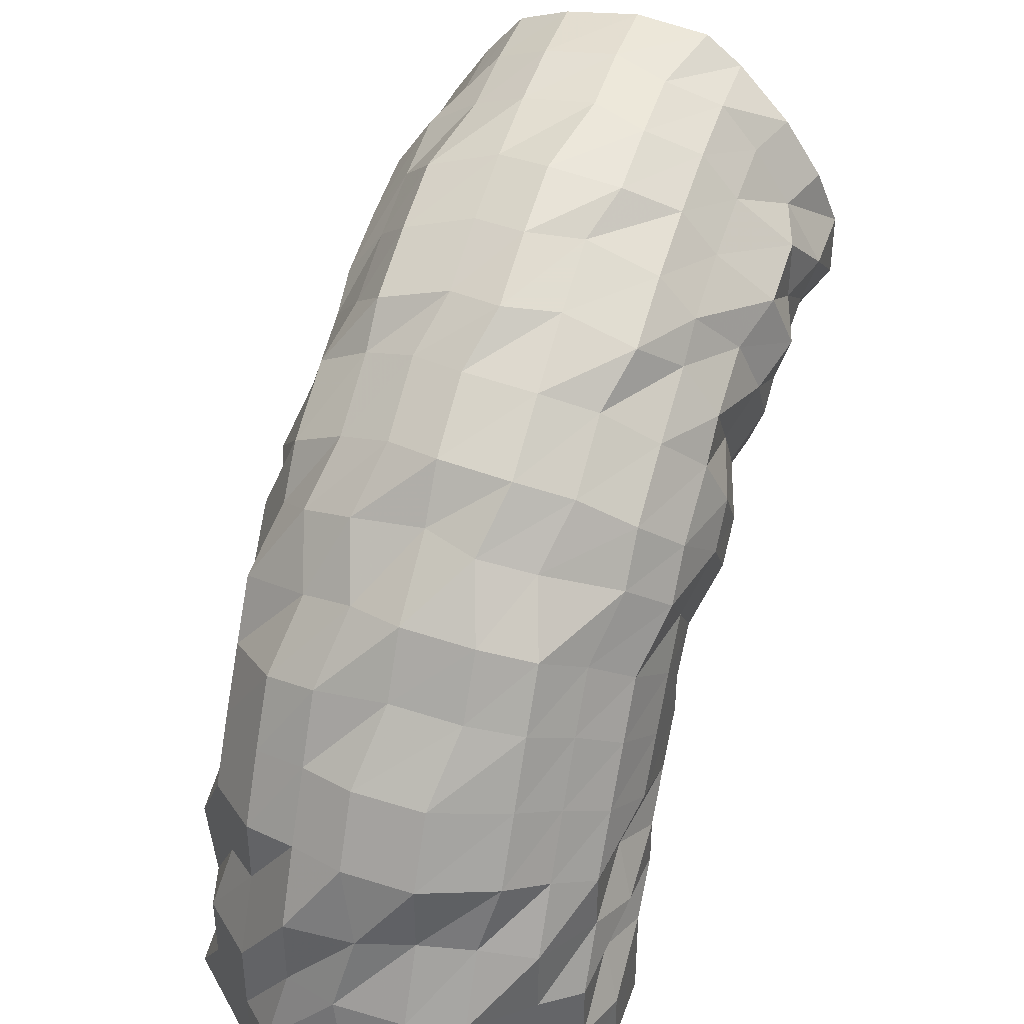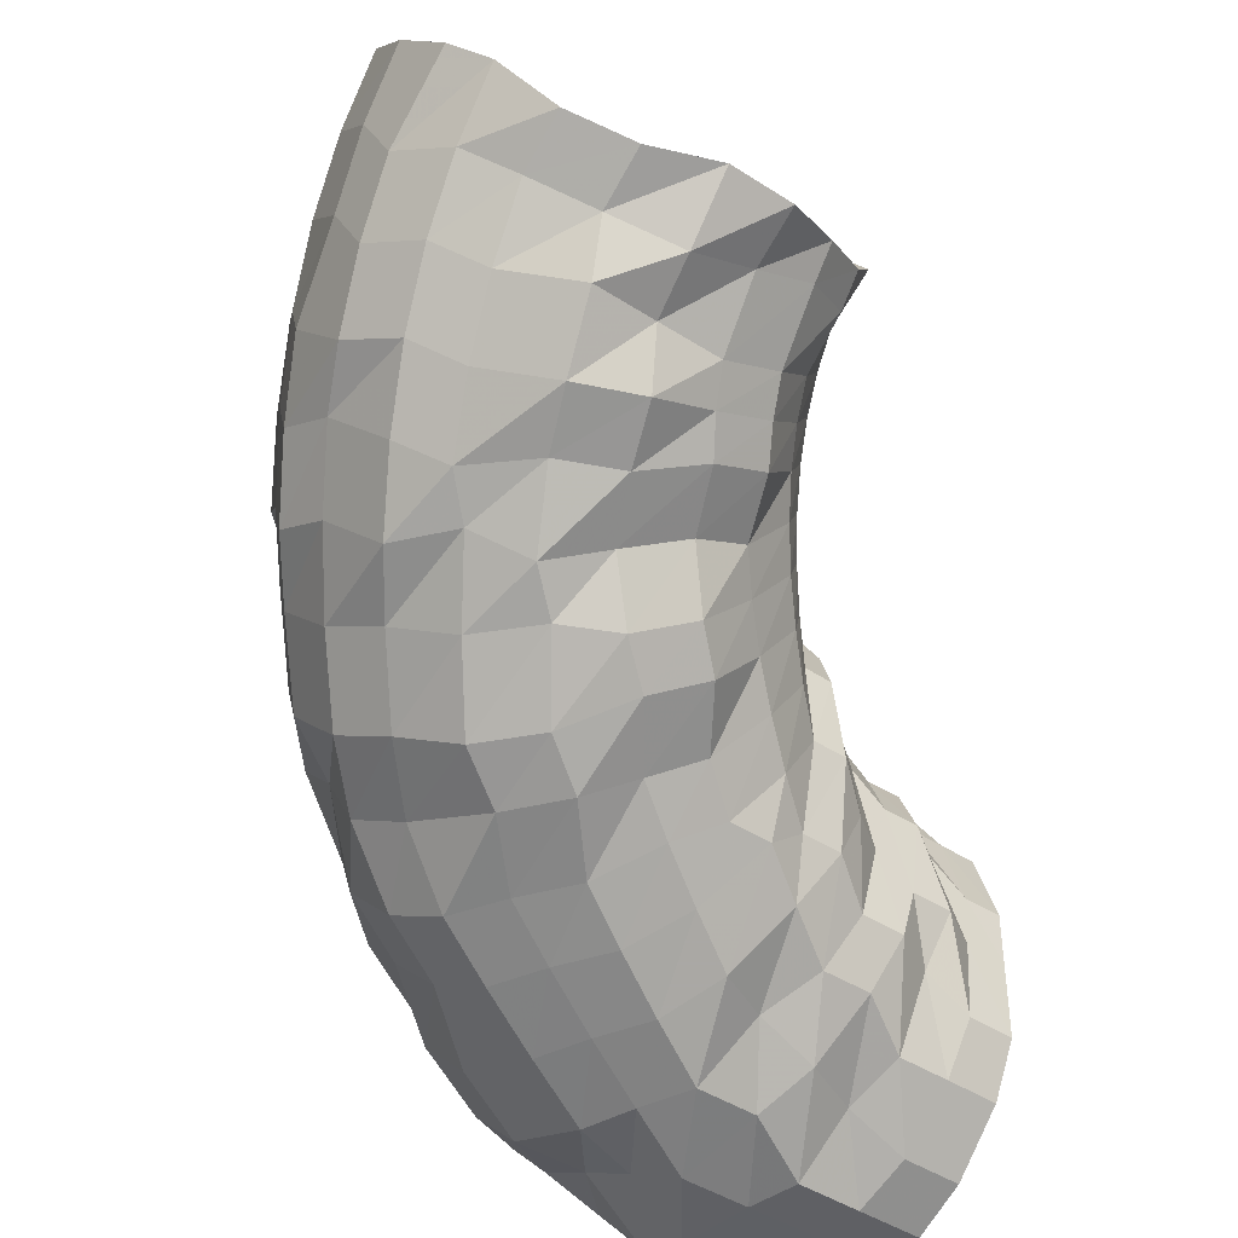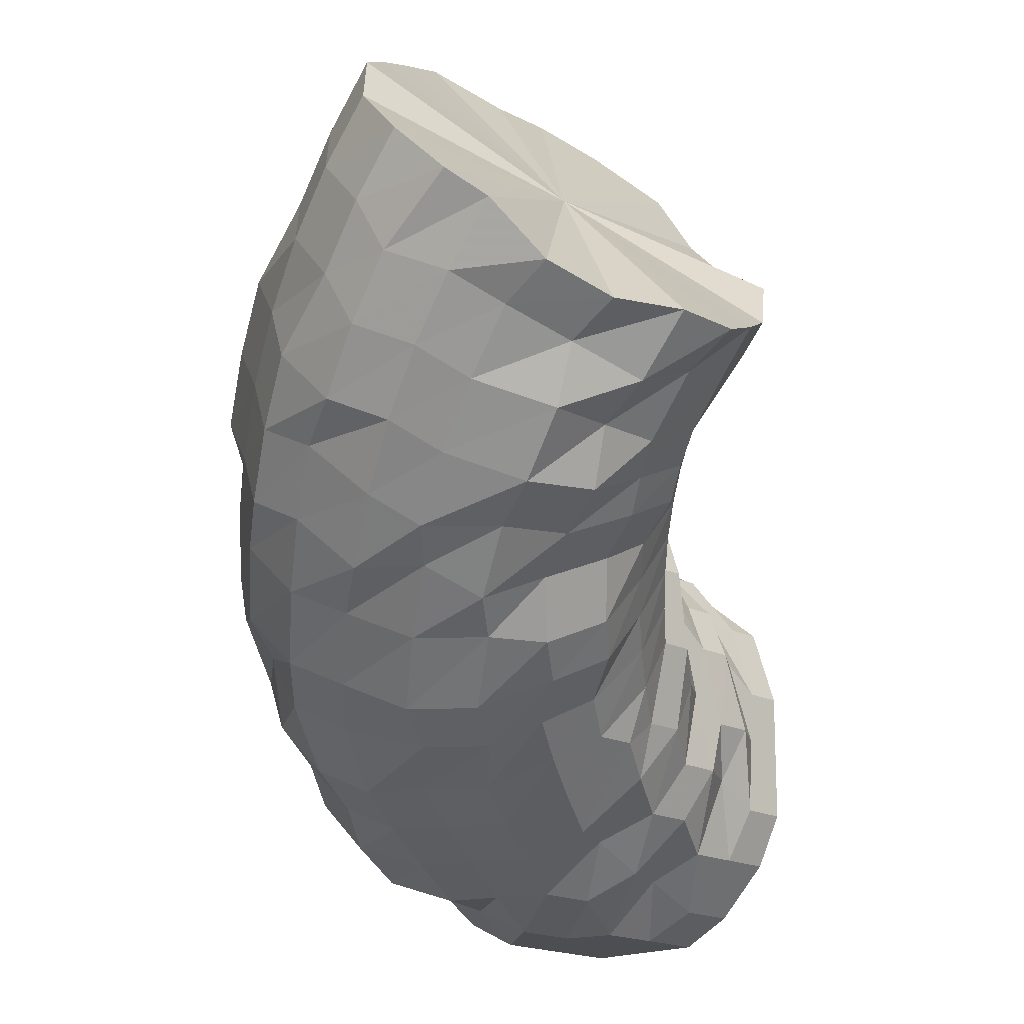
<metadata>
{"format":"obj","ext":"obj","renderer":"f3d","projection":"perspective","resolution":1024,"background":"white","views":[{"elev":41.2,"azim":-26.8,"up":"+Z"},{"elev":-43.5,"azim":52.5,"up":"+Y"},{"elev":-17.3,"azim":43.7,"up":"+Y"}]}
</metadata>
<code>
o 22742
v 2161 1881 8.168
v 2161 1881 8.166
v 2161 1881 8.164
v 2161 1881 8.162
v 2161 1881 8.153
v 2161 1881 8.164
v 2161 1880 8.152
v 2161 1880 8.136
v 2161 1881 8.153
v 2161 1881 8.162
v 2161 1880 8.158
v 2161 1880 8.147
v 2161 1881 8.158
v 2161 1880 8.154
v 2161 1881 8.162
v 2161 1881 8.168
v 2161 1881 8.164
v 2161 1881 8.151
v 2161 1881 8.147
v 2161 1881 8.14
v 2161 1881 8.152
v 2161 1881 8.164
v 2161 1881 8.153
v 2161 1881 8.131
v 2161 1881 8.124
v 2161 1881 8.135
v 2161 1881 8.153
v 2161 1881 8.136
v 2161 1881 8.109
v 2161 1881 8.103
v 2161 1881 8.113
v 2161 1881 8.136
v 2161 1881 8.114
v 2161 1881 8.09
v 2161 1881 8.089
v 2161 1881 8.114
v 2161 1881 8.085
v 2161 1881 8.08
v 2161 1881 8.061
v 2161 1881 8.056
v 2161 1881 8.064
v 2161 1881 8.09
v 2161 1881 8.065
v 2161 1881 8.083
v 2161 1881 8.041
v 2161 1881 8.038
v 2161 1881 8.033
v 2161 1881 8.041
v 2161 1881 8.065
v 2161 1881 8.015
v 2161 1881 8.019
v 2161 1881 8.021
v 2161 1881 8.041
v 2161 1881 8.022
v 2161 1881 8.005
v 2161 1881 8.001
v 2161 1881 8.007
v 2161 1881 8.022
v 2161 1881 8.008
v 2161 1881 7.997
v 2161 1881 7.994
v 2161 1881 8
v 2161 1881 8.008
v 2161 1881 8
v 2161 1881 7.997
v 2161 1881 7.994
v 2161 1881 8
v 2161 1881 8
v 2161 1881 8
v 2161 1881 8.005
v 2161 1880 8.001
v 2161 1881 8.007
v 2161 1881 8
v 2161 1881 8.008
v 2161 1880 8.019
v 2161 1880 8.015
v 2161 1880 8.021
v 2161 1881 8.008
v 2161 1881 8.022
v 2161 1880 8.038
v 2161 1880 8.033
v 2161 1880 8.041
v 2161 1881 8.022
v 2161 1880 8.041
v 2161 1880 8.061
v 2161 1880 8.056
v 2161 1880 8.064
v 2161 1880 8.041
v 2161 1880 8.065
v 2161 1880 8.085
v 2161 1880 8.08
v 2161 1880 8.089
v 2161 1880 8.065
v 2161 1880 8.09
v 2161 1880 8.109
v 2161 1880 8.103
v 2161 1880 8.113
v 2161 1880 8.09
v 2161 1880 8.114
v 2161 1880 8.135
v 2161 1880 8.114
v 2161 1880 8.136
v 2161 1880 8.131
v 2161 1880 8.124
v 2161 1880 8.14
v 2161 1880 8.151
v 2161 1880 8.14
v 2161 1880 8.144
v 2161 1880 8.13
v 2161 1880 8.115
v 2161 1880 8.127
v 2161 1880 8.14
v 2161 1880 8.131
v 2161 1880 8.127
v 2161 1881 8.13
v 2161 1880 8.118
v 2161 1881 8.115
v 2161 1881 8.103
v 2161 1881 8.094
v 2161 1881 8.084
v 2161 1881 8.072
v 2161 1881 8.062
v 2161 1881 8.049
v 2161 1881 8.04
v 2161 1881 8.027
v 2161 1881 8.019
v 2161 1881 8.009
v 2161 1881 8.002
v 2161 1881 7.996
v 2161 1881 7.99
v 2161 1881 7.989
v 2161 1881 7.983
v 2161 1881 7.989
v 2161 1880 7.983
v 2161 1880 7.996
v 2161 1880 7.99
v 2161 1880 8.009
v 2161 1880 8.002
v 2161 1880 8.027
v 2161 1880 8.019
v 2161 1880 8.049
v 2161 1880 8.04
v 2161 1880 8.072
v 2161 1880 8.062
v 2161 1880 8.094
v 2161 1880 8.084
v 2161 1880 8.103
v 2161 1880 8.118
v 2161 1880 8.103
v 2161 1880 8.112
v 2161 1880 8.089
v 2161 1880 8.07
v 2161 1880 8.085
v 2161 1880 8.115
v 2161 1880 8.094
v 2161 1880 8.097
v 2161 1880 8.112
v 2161 1880 8.094
v 2161 1880 8.103
v 2161 1880 8.085
v 2161 1880 8.089
v 2161 1880 8.072
v 2161 1881 8.07
v 2161 1880 8.055
v 2161 1881 8.05
v 2161 1881 8.036
v 2161 1881 8.029
v 2161 1881 8.017
v 2161 1881 8.01
v 2161 1881 7.999
v 2161 1881 7.994
v 2161 1881 7.984
v 2161 1881 7.982
v 2161 1881 7.973
v 2161 1881 7.976
v 2161 1880 7.967
v 2161 1880 7.976
v 2161 1880 7.967
v 2161 1880 7.982
v 2161 1880 7.973
v 2161 1880 7.994
v 2161 1880 7.984
v 2161 1880 8.01
v 2161 1880 7.999
v 2161 1880 8.029
v 2161 1880 8.017
v 2161 1880 8.05
v 2161 1880 8.036
v 2161 1880 8.055
v 2161 1880 8.072
v 2161 1880 8.054
v 2161 1880 8.066
v 2161 1880 8.038
v 2161 1880 8.021
v 2161 1880 8.033
v 2161 1880 8.073
v 2161 1880 8.044
v 2161 1880 8.051
v 2161 1880 8.076
v 2161 1880 8.053
v 2161 1880 8.073
v 2161 1880 8.051
v 2161 1880 8.066
v 2161 1880 8.044
v 2161 1880 8.054
v 2161 1880 8.033
v 2161 1880 8.038
v 2161 1880 8.019
v 2161 1880 8.021
v 2161 1880 8.004
v 2161 1881 8.003
v 2161 1881 7.988
v 2161 1881 7.987
v 2161 1881 7.973
v 2161 1881 7.973
v 2161 1881 7.961
v 2161 1881 7.963
v 2161 1880 7.952
v 2161 1880 7.958
v 2161 1880 7.947
v 2161 1880 7.958
v 2161 1880 7.947
v 2161 1880 7.963
v 2161 1880 7.952
v 2161 1880 7.973
v 2161 1880 7.961
v 2161 1880 7.987
v 2161 1880 7.973
v 2161 1880 8.003
v 2161 1880 7.988
v 2161 1880 8.004
v 2161 1880 8.019
v 2161 1880 7.999
v 2161 1880 8.011
v 2161 1880 7.985
v 2161 1880 7.971
v 2161 1880 7.977
v 2161 1880 8.02
v 2161 1880 7.987
v 2161 1880 7.995
v 2161 1880 8.026
v 2161 1880 8
v 2161 1880 8.028
v 2161 1880 8.002
v 2161 1880 8.026
v 2161 1880 8
v 2161 1880 8.02
v 2161 1880 7.995
v 2161 1880 8.011
v 2161 1880 7.987
v 2161 1880 7.999
v 2161 1880 7.977
v 2161 1880 7.985
v 2161 1880 7.965
v 2161 1880 7.971
v 2161 1880 7.954
v 2161 1880 7.958
v 2161 1880 7.943
v 2161 1880 7.947
v 2161 1880 7.933
v 2161 1880 7.94
v 2161 1880 7.927
v 2161 1880 7.936
v 2161 1880 7.923
v 2161 1880 7.936
v 2161 1880 7.923
v 2161 1880 7.94
v 2161 1880 7.927
v 2161 1880 7.947
v 2161 1880 7.933
v 2161 1880 7.958
v 2161 1880 7.943
v 2161 1880 7.954
v 2161 1880 7.965
v 2161 1880 7.945
v 2161 1880 7.954
v 2161 1880 7.935
v 2161 1880 7.926
v 2161 1880 7.923
v 2161 1880 7.962
v 2161 1880 7.93
v 2161 1880 7.936
v 2161 1880 7.969
v 2161 1880 7.941
v 2161 1880 7.973
v 2161 1880 7.944
v 2161 1880 7.974
v 2161 1880 7.945
v 2161 1880 7.973
v 2161 1880 7.944
v 2161 1880 7.969
v 2161 1880 7.941
v 2161 1880 7.962
v 2161 1880 7.936
v 2161 1880 7.954
v 2161 1880 7.93
v 2161 1880 7.945
v 2161 1880 7.923
v 2161 1880 7.935
v 2161 1880 7.916
v 2161 1880 7.926
v 2161 1880 7.909
v 2161 1880 7.919
v 2161 1880 7.903
v 2161 1880 7.913
v 2161 1880 7.899
v 2161 1880 7.91
v 2161 1880 7.897
v 2161 1880 7.91
v 2161 1880 7.897
v 2161 1880 7.913
v 2161 1880 7.899
v 2161 1880 7.919
v 2161 1880 7.903
v 2161 1880 7.909
v 2161 1880 7.916
v 2161 1880 7.896
v 2161 1880 7.9
v 2161 1880 7.891
v 2161 1880 7.887
v 2161 1880 7.875
v 2161 1880 7.905
v 2161 1880 7.878
v 2161 1880 7.854
v 2161 1880 7.88
v 2161 1880 7.854
v 2161 1880 7.909
v 2161 1880 7.882
v 2161 1880 7.854
v 2161 1880 7.913
v 2161 1880 7.884
v 2161 1880 7.854
v 2161 1880 7.915
v 2161 1880 7.885
v 2161 1880 7.854
v 2161 1880 7.916
v 2161 1880 7.885
v 2161 1880 7.854
v 2161 1880 7.915
v 2161 1880 7.885
v 2161 1880 7.854
v 2161 1880 7.913
v 2161 1880 7.884
v 2161 1880 7.854
v 2161 1880 7.909
v 2161 1880 7.882
v 2161 1880 7.854
v 2161 1880 7.905
v 2161 1880 7.88
v 2161 1880 7.854
v 2161 1880 7.854
v 2161 1880 7.854
v 2161 1880 7.878
v 2161 1880 7.9
v 2161 1880 7.854
v 2161 1880 7.854
v 2161 1880 7.854
v 2161 1880 7.854
v 2161 1880 7.854
v 2161 1880 7.854
v 2161 1880 7.854
v 2161 1880 7.854
v 2161 1880 7.854
v 2161 1880 7.854
v 2161 1880 7.854
v 2161 1880 7.854
v 2161 1880 7.873
v 2161 1880 7.854
v 2161 1880 7.854
v 2161 1880 7.871
v 2161 1880 7.854
v 2161 1880 7.884
v 2161 1880 7.87
v 2161 1880 7.854
v 2161 1880 7.883
v 2161 1880 7.854
v 2161 1880 7.869
v 2161 1880 7.854
v 2161 1880 7.883
v 2161 1880 7.854
v 2161 1880 7.869
v 2161 1880 7.854
v 2161 1880 7.884
v 2161 1880 7.854
v 2161 1880 7.87
v 2161 1880 7.854
v 2161 1880 7.887
v 2161 1880 7.854
v 2161 1880 7.854
v 2161 1880 7.871
v 2161 1880 7.854
v 2161 1880 7.891
v 2161 1880 7.854
v 2161 1880 7.854
v 2161 1880 7.854
v 2161 1880 7.875
v 2161 1880 7.873
v 2161 1880 7.854
v 2161 1880 7.854
v 2161 1880 7.854
v 2161 1880 7.896
v 2161 1881 8.168
v 2161 1881 8.164
v 2161 1881 8.153
v 2161 1881 8.164
v 2161 1880 8.136
v 2161 1881 8.153
v 2161 1880 8.114
v 2161 1881 8.136
v 2161 1880 8.09
v 2161 1881 8.114
v 2161 1881 8.09
v 2161 1880 8.065
v 2161 1880 8.041
v 2161 1881 8.022
v 2161 1881 8.008
v 2161 1881 8
v 2161 1881 8
v 2161 1881 8.008
v 2161 1881 8.022
v 2161 1881 8.041
v 2161 1881 8.065
f 1 2 3
f 3 4 5
f 2 4 6
f 5 7 8
f 4 7 9
f 2 10 4
f 4 11 7
f 10 11 4
f 11 12 7
f 13 10 2
f 10 14 11
f 15 13 2
f 15 2 16
f 17 15 1
f 13 18 10
f 18 14 10
f 19 13 15
f 20 18 13
f 19 20 13
f 21 19 15
f 21 15 22
f 23 21 17
f 24 19 21
f 25 20 19
f 24 25 19
f 26 24 21
f 26 21 27
f 28 26 23
f 29 24 26
f 30 25 24
f 29 30 24
f 31 29 26
f 31 26 32
f 33 31 28
f 34 35 33
f 35 31 36
f 37 29 31
f 35 37 31
f 37 38 29
f 38 30 29
f 39 37 35
f 40 38 37
f 39 40 37
f 41 39 35
f 41 35 42
f 43 41 42
f 43 42 44
f 45 41 43
f 46 39 41
f 45 46 41
f 47 40 39
f 46 47 39
f 48 45 49
f 50 47 46
f 51 46 45
f 51 50 46
f 52 51 45
f 52 45 53
f 54 52 48
f 55 51 52
f 56 50 51
f 55 56 51
f 57 55 52
f 57 52 58
f 59 57 54
f 60 55 57
f 61 56 55
f 60 61 55
f 62 60 57
f 62 57 63
f 64 62 59
f 65 60 62
f 66 61 60
f 65 66 60
f 67 65 62
f 67 62 68
f 69 67 64
f 70 65 67
f 71 66 65
f 70 71 65
f 72 70 67
f 72 67 73
f 74 72 69
f 75 70 72
f 76 71 70
f 75 76 70
f 77 75 72
f 77 72 78
f 79 77 74
f 80 75 77
f 81 76 75
f 80 81 75
f 82 80 77
f 82 77 83
f 84 82 79
f 85 80 82
f 86 81 80
f 85 86 80
f 87 85 82
f 87 82 88
f 89 87 84
f 90 85 87
f 91 86 85
f 90 91 85
f 92 90 87
f 92 87 93
f 94 92 89
f 95 90 92
f 96 91 90
f 95 96 90
f 97 95 92
f 97 92 98
f 99 97 94
f 8 100 99
f 100 97 101
f 7 100 102
f 7 12 100
f 100 103 97
f 12 103 100
f 103 95 97
f 103 104 95
f 104 96 95
f 12 105 103
f 105 104 103
f 106 105 12
f 11 106 12
f 14 106 11
f 106 107 105
f 14 108 106
f 108 107 106
f 105 109 104
f 107 109 105
f 109 110 104
f 104 110 96
f 107 111 109
f 112 108 14
f 18 112 14
f 108 113 107
f 113 111 107
f 112 114 108
f 114 113 108
f 115 112 18
f 20 115 18
f 116 114 112
f 115 116 112
f 117 115 20
f 25 117 20
f 118 116 115
f 117 118 115
f 119 117 25
f 30 119 25
f 120 118 117
f 119 120 117
f 121 119 30
f 38 121 30
f 122 120 119
f 121 122 119
f 123 121 38
f 40 123 38
f 124 122 121
f 123 124 121
f 125 123 40
f 47 125 40
f 126 124 123
f 125 126 123
f 127 125 47
f 50 127 47
f 128 126 125
f 127 128 125
f 129 127 50
f 56 129 50
f 130 128 127
f 129 130 127
f 131 129 56
f 61 131 56
f 132 130 129
f 131 132 129
f 133 131 61
f 66 133 61
f 134 132 131
f 133 134 131
f 135 133 66
f 71 135 66
f 136 134 133
f 135 136 133
f 137 135 71
f 76 137 71
f 138 136 135
f 137 138 135
f 139 137 76
f 81 139 76
f 140 138 137
f 139 140 137
f 141 139 81
f 86 141 81
f 142 140 139
f 141 142 139
f 143 141 86
f 91 143 86
f 144 142 141
f 143 144 141
f 145 143 91
f 96 145 91
f 110 145 96
f 145 146 143
f 146 144 143
f 110 147 145
f 147 146 145
f 148 147 110
f 109 148 110
f 111 148 109
f 148 149 147
f 111 150 148
f 150 149 148
f 147 151 146
f 149 151 147
f 151 152 146
f 146 152 144
f 149 153 151
f 154 150 111
f 113 154 111
f 150 155 149
f 155 153 149
f 154 156 150
f 156 155 150
f 157 154 113
f 114 157 113
f 158 156 154
f 157 158 154
f 159 157 114
f 116 159 114
f 160 158 157
f 159 160 157
f 161 159 116
f 118 161 116
f 162 160 159
f 161 162 159
f 163 161 118
f 120 163 118
f 164 162 161
f 163 164 161
f 165 163 120
f 122 165 120
f 166 164 163
f 165 166 163
f 167 165 122
f 124 167 122
f 168 166 165
f 167 168 165
f 169 167 124
f 126 169 124
f 170 168 167
f 169 170 167
f 171 169 126
f 128 171 126
f 172 170 169
f 171 172 169
f 173 171 128
f 130 173 128
f 174 172 171
f 173 174 171
f 175 173 130
f 132 175 130
f 176 174 173
f 175 176 173
f 177 175 132
f 134 177 132
f 178 176 175
f 177 178 175
f 179 177 134
f 136 179 134
f 180 178 177
f 179 180 177
f 181 179 136
f 138 181 136
f 182 180 179
f 181 182 179
f 183 181 138
f 140 183 138
f 184 182 181
f 183 184 181
f 185 183 140
f 142 185 140
f 186 184 183
f 185 186 183
f 187 185 142
f 144 187 142
f 152 187 144
f 187 188 185
f 188 186 185
f 152 189 187
f 189 188 187
f 190 189 152
f 151 190 152
f 153 190 151
f 190 191 189
f 153 192 190
f 192 191 190
f 189 193 188
f 191 193 189
f 193 194 188
f 188 194 186
f 191 195 193
f 196 192 153
f 155 196 153
f 192 197 191
f 197 195 191
f 196 198 192
f 198 197 192
f 199 196 155
f 156 199 155
f 200 198 196
f 199 200 196
f 201 199 156
f 158 201 156
f 202 200 199
f 201 202 199
f 203 201 158
f 160 203 158
f 204 202 201
f 203 204 201
f 205 203 160
f 162 205 160
f 206 204 203
f 205 206 203
f 207 205 162
f 164 207 162
f 208 206 205
f 207 208 205
f 209 207 164
f 166 209 164
f 210 208 207
f 209 210 207
f 211 209 166
f 168 211 166
f 212 210 209
f 211 212 209
f 213 211 168
f 170 213 168
f 214 212 211
f 213 214 211
f 215 213 170
f 172 215 170
f 216 214 213
f 215 216 213
f 217 215 172
f 174 217 172
f 218 216 215
f 217 218 215
f 219 217 174
f 176 219 174
f 220 218 217
f 219 220 217
f 221 219 176
f 178 221 176
f 222 220 219
f 221 222 219
f 223 221 178
f 180 223 178
f 224 222 221
f 223 224 221
f 225 223 180
f 182 225 180
f 226 224 223
f 225 226 223
f 227 225 182
f 184 227 182
f 228 226 225
f 227 228 225
f 229 227 184
f 186 229 184
f 194 229 186
f 229 230 227
f 230 228 227
f 194 231 229
f 231 230 229
f 232 231 194
f 193 232 194
f 195 232 193
f 232 233 231
f 195 234 232
f 234 233 232
f 231 235 230
f 233 235 231
f 235 236 230
f 230 236 228
f 233 237 235
f 238 234 195
f 197 238 195
f 234 239 233
f 239 237 233
f 238 240 234
f 240 239 234
f 241 238 197
f 198 241 197
f 242 240 238
f 241 242 238
f 243 241 198
f 200 243 198
f 244 242 241
f 243 244 241
f 245 243 200
f 202 245 200
f 246 244 243
f 245 246 243
f 247 245 202
f 204 247 202
f 248 246 245
f 247 248 245
f 249 247 204
f 206 249 204
f 250 248 247
f 249 250 247
f 251 249 206
f 208 251 206
f 252 250 249
f 251 252 249
f 253 251 208
f 210 253 208
f 254 252 251
f 253 254 251
f 255 253 210
f 212 255 210
f 256 254 253
f 255 256 253
f 257 255 212
f 214 257 212
f 258 256 255
f 257 258 255
f 259 257 214
f 216 259 214
f 260 258 257
f 259 260 257
f 261 259 216
f 218 261 216
f 262 260 259
f 261 262 259
f 263 261 218
f 220 263 218
f 264 262 261
f 263 264 261
f 265 263 220
f 222 265 220
f 266 264 263
f 265 266 263
f 267 265 222
f 224 267 222
f 268 266 265
f 267 268 265
f 269 267 224
f 226 269 224
f 270 268 267
f 269 270 267
f 271 269 226
f 228 271 226
f 236 271 228
f 271 272 269
f 272 270 269
f 236 273 271
f 273 272 271
f 274 273 236
f 235 274 236
f 237 274 235
f 274 275 273
f 237 276 274
f 276 275 274
f 273 277 272
f 275 277 273
f 277 278 272
f 272 278 270
f 275 279 277
f 280 276 237
f 239 280 237
f 276 281 275
f 281 279 275
f 280 282 276
f 282 281 276
f 283 280 239
f 240 283 239
f 284 282 280
f 283 284 280
f 285 283 240
f 242 285 240
f 286 284 283
f 285 286 283
f 287 285 242
f 244 287 242
f 288 286 285
f 287 288 285
f 289 287 244
f 246 289 244
f 290 288 287
f 289 290 287
f 291 289 246
f 248 291 246
f 292 290 289
f 291 292 289
f 293 291 248
f 250 293 248
f 294 292 291
f 293 294 291
f 295 293 250
f 252 295 250
f 296 294 293
f 295 296 293
f 297 295 252
f 254 297 252
f 298 296 295
f 297 298 295
f 299 297 254
f 256 299 254
f 300 298 297
f 299 300 297
f 301 299 256
f 258 301 256
f 302 300 299
f 301 302 299
f 303 301 258
f 260 303 258
f 304 302 301
f 303 304 301
f 305 303 260
f 262 305 260
f 306 304 303
f 305 306 303
f 307 305 262
f 264 307 262
f 308 306 305
f 307 308 305
f 309 307 264
f 266 309 264
f 310 308 307
f 309 310 307
f 311 309 266
f 268 311 266
f 312 310 309
f 311 312 309
f 313 311 268
f 270 313 268
f 278 313 270
f 313 314 311
f 314 312 311
f 278 315 313
f 315 314 313
f 316 315 278
f 277 316 278
f 279 316 277
f 316 317 315
f 279 318 316
f 318 317 316
f 315 319 314
f 317 319 315
f 319 320 314
f 314 320 312
f 317 321 319
f 322 318 279
f 281 322 279
f 318 323 317
f 323 321 317
f 323 324 321
f 325 323 318
f 322 325 318
f 325 326 323
f 327 322 281
f 282 327 281
f 328 325 322
f 327 328 322
f 328 329 325
f 330 327 282
f 284 330 282
f 331 328 327
f 330 331 327
f 331 332 328
f 333 330 284
f 286 333 284
f 334 331 330
f 333 334 330
f 334 335 331
f 336 333 286
f 288 336 286
f 337 334 333
f 336 337 333
f 337 338 334
f 339 336 288
f 290 339 288
f 340 337 336
f 339 340 336
f 340 341 337
f 342 339 290
f 292 342 290
f 343 340 339
f 342 343 339
f 343 344 340
f 345 342 292
f 294 345 292
f 346 343 342
f 345 346 342
f 346 347 343
f 348 345 294
f 296 348 294
f 349 346 345
f 348 349 345
f 349 350 346
f 351 350 349
f 351 350 352
f 353 351 349
f 353 349 348
f 354 348 296
f 354 353 348
f 298 354 296
f 355 356 346
f 355 356 352
f 356 357 343
f 356 357 352
f 357 358 340
f 357 358 352
f 358 359 337
f 358 359 352
f 359 360 334
f 359 360 352
f 360 361 331
f 360 361 352
f 361 362 328
f 361 362 352
f 362 363 325
f 362 363 352
f 363 364 323
f 363 364 352
f 364 365 352
f 364 365 321
f 365 366 352
f 365 366 367
f 321 368 367
f 321 367 319
f 319 367 320
f 366 369 352
f 366 369 370
f 367 370 320
f 367 371 370
f 320 370 372
f 320 372 312
f 312 372 310
f 370 373 372
f 370 374 373
f 372 375 310
f 372 373 375
f 310 375 308
f 369 376 373
f 369 376 352
f 373 377 375
f 373 378 377
f 375 379 308
f 375 377 379
f 308 379 306
f 376 380 377
f 376 380 352
f 377 381 379
f 377 382 381
f 379 383 306
f 379 381 383
f 306 383 304
f 380 384 381
f 380 384 352
f 381 385 383
f 381 386 385
f 383 387 304
f 383 385 387
f 304 387 302
f 384 388 385
f 384 388 352
f 388 389 352
f 388 389 390
f 385 390 387
f 385 391 390
f 387 392 302
f 387 390 392
f 302 392 300
f 389 393 352
f 393 394 352
f 394 395 352
f 394 395 353
f 393 394 396
f 389 393 397
f 390 397 392
f 390 398 397
f 396 399 353
f 397 400 396
f 396 353 354
f 392 397 401
f 397 396 401
f 401 396 354
f 392 401 300
f 401 354 298
f 300 401 298
f 402 403 44
f 403 404 44
f 405 402 44
f 404 406 44
f 407 405 44
f 406 408 44
f 409 407 44
f 408 410 44
f 411 409 44
f 412 411 44
f 410 413 44
f 413 414 44
f 414 415 44
f 415 416 44
f 416 417 44
f 417 418 44
f 418 419 44
f 419 420 44
f 420 421 44
f 421 422 44

</code>
